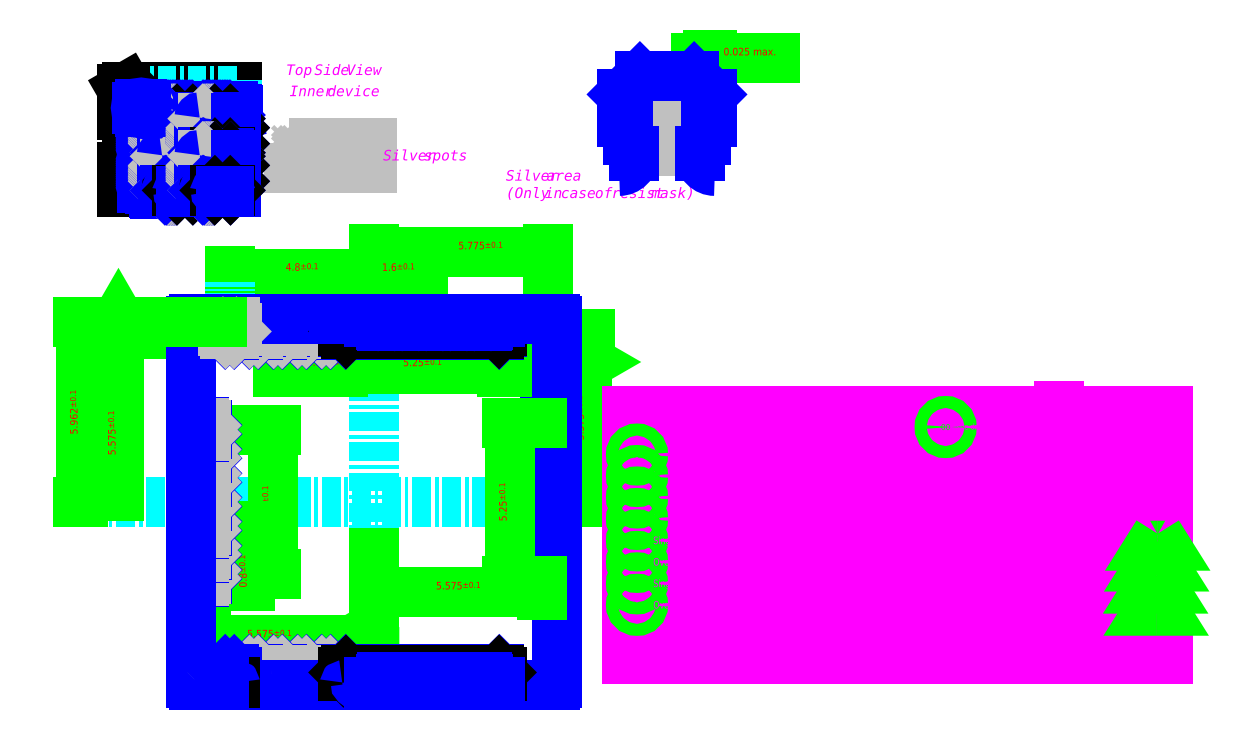
<metadata>
{"format":"dxf","ext":"dxf","renderer":"ezdxf+matplotlib","layout":"modelspace","background":"white","min_lineweight":24,"dpi":150}
</metadata>
<code>
0
SECTION
2
ENTITIES
0
MTEXT
8
NOTES
10
1152
20
198.7
30
0
40
3.5
41
42.87
46
0
71
     1
72
     5
1
{\fPMingLiU|b0|i0|c136|p18;Top Side View}
73
     1
44
1
101
Embedded Object
70
     1
10
1
20
0
30
0
11
1152
21
198.7
31
0
40
42.87
41
0
42
36.83
43
4.667
71
     2
72
     1
44
42.87
45
12.5
73
     0
74
     0
46
0
0
MTEXT
8
NOTES
10
1153
20
191.7
30
0
40
3.5
41
42.87
46
0
71
     1
72
     5
1
{\fPMingLiU|b0|i0|c0|p18;Inner device}
73
     1
44
1
101
Embedded Object
70
     1
10
1
20
0
30
0
11
1153
21
191.7
31
0
40
42.87
41
0
42
31.17
43
3.5
71
     2
72
     1
44
42.87
45
12.5
73
     0
74
     0
46
0
0
HATCH
8
silver
10
0
20
0
30
0
210
0
220
0
230
1
2
ANSI32
70
     0
71
     1
91
        1
92
        7
72
     0
73
     1
93
        4
10
1180
20
164.4
10
1180
20
172.8
10
1153
20
172.8
10
1153
20
164.4
97
        1
75
     1
76
     1
52
0
41
0.25
77
     0
78
     2
53
45
43
1246
44
71.07
45
-1.684
46
1.684
79
     0
53
45
43
1247
44
71.07
45
-1.684
46
1.684
79
     0
47
0.2528
98
        1
10
1164
20
168.2
0
LWPOLYLINE
8
silver
90
        4
70
     1
43
0
10
1153
20
172.8
10
1180
20
172.8
10
1180
20
164.4
10
1153
20
164.4
0
MTEXT
8
NOTES
10
1184
20
170.3
30
0
40
3.5
41
64.23
46
0
71
     1
72
     5
1
{\fPMingLiU|b0|i0|c0|p18;Silver spots}
73
     1
44
1
101
Embedded Object
70
     1
10
1
20
0
30
0
11
1184
21
170.3
31
0
40
64.23
41
0
42
30.33
43
4.667
71
     2
72
     1
44
64.23
45
12.5
73
     0
74
     0
46
0
0
MTEXT
8
NOTES
10
1225
20
163.6
30
0
40
3.5
41
64.23
46
0
71
     1
72
     5
1
{\fPMingLiU|b0|i0|c0|p18;Silver area}
73
     1
44
1
101
Embedded Object
70
     1
10
1
20
0
30
0
11
1225
21
163.6
31
0
40
64.23
41
0
42
27.33
43
3.5
71
     2
72
     1
44
64.23
45
12.5
73
     0
74
     0
46
0
0
MTEXT
8
NOTES
10
1225
20
157.9
30
0
40
3.5
41
83.86
46
0
71
     1
72
     5
1
{\fPMingLiU|b0|i0|c0|p18;(Only in case of resist mask)}
73
     1
44
1
101
Embedded Object
70
     1
10
1
20
0
30
0
11
1225
21
157.9
31
0
40
83.86
41
0
42
80.17
43
5.333
71
     2
72
     1
44
83.86
45
12.5
73
     0
74
     0
46
0
0
INSERT
8
AXIS
2
silver on lead top new upper
10
1278
20
193.3
30
-1.705e-12
0
DIMENSION
360
AB
8
DIMENSIONS
280
     0
2
*D8
10
1292
20
200.7
30
0
11
1306
21
200.7
31
0
70
   128
71
     5
42
0.025
73
     0
74
     0
75
     0
3
ST standard$0
13
1293
23
184.3
33
-1.705e-12
14
1292
24
184.7
34
-1.705e-12
0
LINE
8
AXIS
10
1085
20
53.48
30
0
11
1128
21
53.48
31
0
0
LINE
8
AXIS
10
1134
20
53.48
30
0
11
1251
21
53.48
31
0
0
LINE
8
AXIS
10
1181
20
-13.02
30
0
11
1181
21
115.6
31
0
0
DIMENSION
8
DIMENSIONS
280
     0
2
*D11
10
1252
20
53.48
30
0
11
1252
21
81.35
31
0
70
   128
71
     5
42
5.575
73
     0
74
     0
75
     0
3
ST standard$0
13
1222
23
109.2
33
0
14
1251
24
53.48
34
0
50
90
0
DIMENSION
8
DIMENSIONS
280
     0
2
*D12
10
1096
20
109.2
30
0
11
1096
21
76.38
31
0
70
   128
71
     5
42
5.575
73
     0
74
     0
75
     0
3
ST standard$0
13
1096
23
53.48
33
0
14
1132
24
109.2
34
0
50
90
0
DIMENSION
8
DIMENSIONS
280
     0
2
*D13
10
1239
20
136.3
30
0
11
1216
21
136.3
31
0
70
   128
71
     5
42
5.775
73
     0
74
     0
75
     0
3
ST standard$0
13
1181
23
115.6
33
0
14
1239
24
79.73
34
0
0
DIMENSION
8
DIMENSIONS
280
     0
2
*D14
10
1133
20
129.2
30
0
11
1157
21
129.2
31
0
70
   128
71
     5
42
4.8
73
     0
74
     0
75
     0
3
ST standard$0
13
1181
23
115.6
33
0
14
1133
24
126.3
34
0
0
DIMENSION
8
DIMENSIONS
280
     0
2
*D15
10
1181
20
0.5362
30
0
11
1151
21
0.5362
31
0
70
   128
71
     5
42
5.962
73
     0
74
     0
75
     0
3
ST standard$0
13
1121
23
27.88
33
0
14
1181
24
26.01
34
0
0
LINE
8
AXIS
10
1133
20
77.48
30
0
11
1118
21
77.48
31
0
0
LINE
8
AXIS
10
1135
20
29.48
30
0
11
1116
21
29.48
31
0
0
DIMENSION
8
DIMENSIONS
280
     0
2
*D16
10
1147
20
29.48
30
0
11
1147
21
53.48
31
0
70
   128
71
     5
42
4.8
73
     0
74
     0
75
     0
3
ST standard$0
13
1133
23
77.48
33
0
14
1135
24
29.48
34
0
50
90
0
TOLERANCE
8
mold cavity
3
ST standard
10
1096
20
121.2
30
0
1
{\Fgdt;f}%%v0.04%%v%%vY%%v%%v
11
1e-16
21
1
31
0
0
MULTILEADER
8
mold cavity
160
               736
310
E00200001D0000000C00000033000000000000000C000000100000000A0000000C00000016000000030000C30C00000012000000FF7F00000C0000001300000001000000880000001D000000000000000000B8BC000000000000F83F00000000000000000C1899FA49209140000000000000F8BF000000000000B8BC000000
310
00000000004BC3e+42CA5465C4000000000000000000000000000000000000000000000F83F0000000000000000000000000000000000000000000000000000000000000000000000000000F03F0C00000016000000030000C30C00000017000000FDFFFFFF0C00000014000000020000000C00000012000000000000000C00
310
000013000000FFFFFFFFB0000000090000000400000000000000000000009F93FF45A7.79e+25F0000000000000000000000000000F0BF0000000000000000000000000000000000000000000000009F93FF45A7.79e+04BF000000000000000000000000000000009F93FF45A7.79e+04BF0000000000000000050000000400000000
310
00000001000000020000000300000060000000010000000200000003000000040000000100000001000000010000000100000000000000000000000C0000001400000001000000080000001F0000000C00000016000000030000C30C00000012000000FF7F00000C00000033000000000000000C0000001300000089130000
310
3C00000006000000020000000C1899FA492091404BC3e+42CA5A65C4000000000000000000C1899FA492091405B6.72e+07B214AinfC00000013000000112700003C00000006000000020000000C1899FA492091405B6.72e+07B214AinfC1899FA492491405B6.72e+07B214Ainf
310
00000000000C00000016000000030000C30C00000012000000FF7F00000C00000017000000000000000C000000130000009A3A00000C00000016000000000000C00C00000012000000FF7F00000C00000017000000FFFFFFFF0C0000003300000000000000
270
     2
300
CONTEXT_DATA{
40
1
10
1097
20
121.2
30
0
41
3.5
140
1.5
145
2
174
     5
175
     6
176
     0
177
     0
290
     0
296
     0
110
1091
120
114.2
130
0
111
1
121
1e-16
131
0
112
-1e-16
122
1
132
0
297
     0
302
LEADER{
290
     1
291
     1
10
1096
20
121.2
30
0
11
1
21
1e-16
31
0
90
        0
40
1
304
LEADER_LINE{
10
1096
20
113.1
30
0
91
        0
305
}
271
     0
303
}
272
     9
273
     9
301
}
340
116
90
      512
170
     1
91
-1023410173
341
2F
171
    -2
290
     1
291
     1
41
1
342
117
42
1.5
172
     0
343
2C
173
     5
95
        6
174
     1
175
     0
92
-1023410175
292
     0
93
-1056964608
10
1
20
1
30
1
43
0
176
     0
293
     0
294
     0
178
     0
179
     1
45
1
271
     0
272
     9
273
     9
295
     1
0
TOLERANCE
8
mold cavity
3
ST standard
10
1259
20
99.93
30
0
1
{\Fgdt;f}%%v0.04%%v%%vY%%v%%v
0
MULTILEADER
8
mold cavity
160
               736
310
E00200001D0000000C00000033000000000000000C000000100000000A0000000C00000016000000030000C30C00000012000000FF7F00000C0000001300000001000000880000001D000000000000000000F8BF0A8A9e+04C3979AABC0000000000000000D03EFAFCinfA8A9e+04C3979AA3C000000000000F8BF000000
310
00000000007B17FBF09FFB584000000000000000000000000000000000000000000000F83F0000000000000000000000000000000000000000000000000000000000000000000000000000F03F0C00000016000000030000C30C00000017000000FDFFFFFF0C00000014000000020000000C00000012000000000000000C00
310
000013000000FFFFFFFFB0000000090000000400000000000000000000009F93FF45A7.79e+25F0000000000000000000000000000F0BF0000000000000000000000000000000000000000000000009F93FF45A7.79e+04BF000000000000000000000000000000009F93FF45A7.79e+04BF0000000000000000050000000400000000
310
00000001000000020000000300000060000000010000000200000003000000040000000100000001000000010000000100000000000000000000000C0000001400000001000000080000001F0000000C00000016000000030000C30C00000012000000FF7F00000C00000033000000000000000C0000001300000089130000
310
3C0000000600000002000000D03EFAFC109493407B17FBF09FFB58400000000000000000C1D1B5680CAA93407B17FBF09FFB584000000000000000000C00000013000000112700003C0000000600000002000000C1D1B5680CAA93407B17FBF09FFB58400000000000000000C1D1B5680CAA93407B17FBF09FBB5840000000
310
00000000000C00000016000000030000C30C00000012000000FF7F00000C00000017000000000000000C000000130000009A3A00000C00000016000000000000C00C00000012000000FF7F00000C00000017000000FFFFFFFF0C0000003300000000000000
270
     2
300
CONTEXT_DATA{
40
1
10
1259
20
98.93
30
0
41
3.5
140
1.5
145
2
174
     5
175
     6
176
     0
177
     0
290
     0
296
     0
110
1252
120
99.93
130
0
111
2e-16
121
-1
131
0
112
1
122
2e-16
132
0
297
     0
302
LEADER{
290
     1
291
     1
10
1259
20
99.93
30
0
11
2e-16
21
-1
31
0
90
        0
40
1
304
LEADER_LINE{
10
1252
20
99.93
30
0
91
        0
305
}
271
     0
303
}
272
     9
273
     9
301
}
340
116
90
      512
170
     1
91
-1023410173
341
2F
171
    -2
290
     1
291
     1
41
1
342
117
42
1.5
172
     0
343
2C
173
     5
95
        6
174
     1
175
     0
92
-1023410175
292
     0
93
-1056964608
10
1
20
1
30
1
43
0
176
     0
293
     0
294
     0
178
     0
179
     1
45
1
271
     0
272
     9
273
     9
295
     1
0
TOLERANCE
8
mold cavity
3
ST standard
10
1170
20
10.76
30
0
1
%%v%%v%%vY%%v%%v
0
MULTILEADER
8
mold cavity
160
               736
310
E00200001D0000000C00000033000000000000000C000000100000000A0000000C00000016000000030000C30C00000012000000FF7F00000C0000001300000001000000880000001D000000000000000000F83F00000000000000000000000000000000B2F76C8F017492400000000000000000000000000000F83F000000
310
000000000000C7.4e+74B26264000000000000000000000000000000000000000000000F83F0000000000000000000000000000000000000000000000000000000000000000000000000000F03F0C00000016000000030000C30C00000017000000FDFFFFFF0C00000014000000020000000C00000012000000000000000C00
310
000013000000FFFFFFFFB0000000090000000400000000000000000000009F93FF45A7.79e+25F0000000000000000000000000000F0BF0000000000000000000000000000000000000000000000009F93FF45A7.79e+04BF000000000000000000000000000000009F93FF45A7.79e+04BF0000000000000000050000000400000000
310
00000001000000020000000300000060000000010000000200000003000000040000000100000001000000010000000100000000000000000000000C0000001400000001000000080000001F0000000C00000016000000030000C30C00000012000000FF7F00000C00000033000000000000000C0000001300000089130000
310
3C0000000600000002000000B2F76C8FinfC7.4e+74B2626400000000000000000C164B1230658924000C7.4e+74B26264000000000000000000C00000013000000112700003C0000000600000002000000C164B1230658924000C7.4e+74B2626400000000000000000C164B1230658924000C7.4e+74B262440000000
310
00000000000C00000016000000030000C30C00000012000000FF7F00000C00000017000000000000000C000000130000009A3A00000C00000016000000000000C00C00000012000000FF7F00000C00000017000000FFFFFFFF0C0000003300000000000000
270
     2
300
CONTEXT_DATA{
40
1
10
1174
20
10.07
30
0
41
3.5
140
1.5
145
2
174
     5
175
     6
176
     0
177
     0
290
     0
296
     0
110
1181
120
15.64
130
0
111
-2e-16
121
-1
131
0
112
1
122
-2e-16
132
0
297
     0
302
LEADER{
290
     1
291
     1
10
1174
20
11.07
30
0
11
-2e-16
21
-1
31
0
90
        0
40
1
304
LEADER_LINE{
10
1181
20
11.07
30
0
91
        0
305
}
271
     0
303
}
272
     9
273
     9
301
}
340
116
90
      512
170
     1
91
-1023410173
341
2F
171
    -2
290
     1
291
     1
41
1
342
117
42
1.5
172
     0
343
2C
173
     5
95
        6
174
     1
175
     0
92
-1023410175
292
     0
93
-1056964608
10
1
20
1
30
1
43
0
176
     0
293
     0
294
     0
178
     0
179
     1
45
1
271
     0
272
     9
273
     9
295
     1
0
LINE
8
NOTES
10
1265
20
1.474
30
0
11
1444
21
1.474
31
0
0
LINE
8
NOTES
10
1265
20
72.72
30
0
11
1444
21
72.72
31
0
0
LINE
8
NOTES
10
1265
20
65.6
30
0
11
1444
21
65.6
31
0
0
LINE
8
NOTES
10
1265
20
58.47
30
0
11
1444
21
58.47
31
0
0
LINE
8
NOTES
10
1265
20
51.35
30
0
11
1444
21
51.35
31
0
0
LINE
8
NOTES
10
1265
20
44.22
30
0
11
1444
21
44.22
31
0
0
LINE
8
NOTES
10
1265
20
37.1
30
0
11
1444
21
37.1
31
0
0
LINE
8
NOTES
10
1265
20
29.97
30
0
11
1444
21
29.97
31
0
0
LINE
8
NOTES
10
1265
20
22.85
30
0
11
1444
21
22.85
31
0
0
LINE
8
NOTES
10
1265
20
15.72
30
0
11
1444
21
15.72
31
0
0
LINE
8
NOTES
10
1265
20
8.599
30
0
11
1444
21
8.599
31
0
0
LINE
8
NOTES
10
1272
20
72.72
30
0
11
1272
21
1.474
31
0
0
LINE
8
NOTES
10
1444
20
83.78
30
0
11
1444
21
1.474
31
0
0
LINE
8
NOTES
10
1408
20
85.38
30
0
11
1408
21
1.474
31
0
0
LINE
8
NOTES
10
1265
20
83.78
30
0
11
1265
21
1.474
31
0
0
TEXT
8
NOTES
10
1274
20
68.21
30
0
40
2.5
1
Mold block centerline holes distance form LF centerline (top rail)
41
0.85
7
CONVERTER_1
0
LINE
8
NOTES
10
1265
20
83.78
30
0
11
1444
21
83.78
31
0
0
TEXT
8
NOTES
10
1269
20
76.45
30
0
40
4
1
GOLDEN PARAMETERS LIST
41
0.9
7
CONVERTER_1
0
TEXT
8
DIMENSIONS
10
1267
20
68.2
30
0
40
2
1
01
72
     1
11
1268
21
69.2
31
0
73
     2
0
CIRCLE
8
DIMENSIONS
10
1268
20
69.2
30
0
40
2
0
TEXT
8
NOTES
10
1274
20
61.08
30
0
40
2.5
1
Mold block centerline holes distance form LF centerline (bottom rail)
41
0.85
7
CONVERTER_1
0
TEXT
8
DIMENSIONS
10
1267
20
61.08
30
0
40
2
1
02
72
     1
11
1268
21
62.08
31
0
73
     2
0
CIRCLE
8
DIMENSIONS
10
1268
20
62.08
30
0
40
2
0
TEXT
8
NOTES
10
1274
20
53.96
30
0
40
2.5
1
Indexing/centering holes axis distance (Y direction)
41
0.85
7
CONVERTER_1
0
TEXT
8
DIMENSIONS
10
1267
20
53.95
30
0
40
2
1
03
72
     1
11
1268
21
54.95
31
0
73
     2
0
CIRCLE
8
DIMENSIONS
10
1268
20
54.95
30
0
40
2
0
TEXT
8
NOTES
10
1274
20
46.83
30
0
40
2.5
1
Indexing/centering holes diameter
41
0.85
7
CONVERTER_1
0
TEXT
8
DIMENSIONS
10
1267
20
46.83
30
0
40
2
1
04
72
     1
11
1268
21
47.83
31
0
73
     2
0
CIRCLE
8
DIMENSIONS
10
1268
20
47.83
30
0
40
2
0
TEXT
8
NOTES
10
1417
20
68.17
30
0
40
2.5
1
62 ± 0.025
41
0.9
7
CONVERTER_1
0
TEXT
8
NOTES
10
1417
20
61.05
30
0
40
2.5
1
62 ± 0.025
41
0.9
7
CONVERTER_1
0
TEXT
8
NOTES
10
1414
20
53.92
30
0
40
2.5
1
66.83 ± 0.05
41
0.9
7
CONVERTER_1
0
TEXT
8
NOTES
10
1414
20
46.8
30
0
40
2.5
1
%%C 1.55 ± 0.025
41
0.9
7
CONVERTER_1
0
TEXT
8
NOTES
10
1412
20
79.6
30
0
40
2
1
units in mm unless
41
0.9
7
CONVERTER_1
0
TEXT
8
NOTES
10
1412
20
75.55
30
0
40
2
1
otherwise specified
41
0.9
7
CONVERTER_1
0
TEXT
8
DIMENSIONS
10
1369
20
77.34
30
0
40
2
1
00
72
     1
11
1371
21
78.34
31
0
73
     2
0
CIRCLE
8
DIMENSIONS
10
1371
20
78.34
30
0
40
2
0
TEXT
8
NOTES
10
1374
20
77.51
30
0
40
2
1
see drawing pages
41
0.9
7
CONVERTER_1
0
TEXT
8
DIMENSIONS
10
1267
20
39.7
30
0
40
2
1
05
72
     1
11
1268
21
40.7
31
0
73
     2
0
CIRCLE
8
DIMENSIONS
10
1268
20
40.7
30
0
40
2
0
TEXT
8
DIMENSIONS
10
1267
20
32.58
30
0
40
2
1
06
72
     1
11
1268
21
33.58
31
0
73
     2
0
CIRCLE
8
DIMENSIONS
10
1268
20
33.58
30
0
40
2
0
TEXT
8
DIMENSIONS
10
1267
20
25.45
30
0
40
2
1
07
72
     1
11
1268
21
26.45
31
0
73
     2
0
CIRCLE
8
DIMENSIONS
10
1268
20
26.45
30
0
40
2
0
TEXT
8
DIMENSIONS
10
1267
20
18.33
30
0
40
2
1
08
72
     1
11
1268
21
19.33
31
0
73
     2
0
CIRCLE
8
DIMENSIONS
10
1268
20
19.33
30
0
40
2
0
INSERT
8
silver
2
lead top new 1
10
1262
20
163.4
30
-1.705e-12
41
60
42
60
43
60
0
TEXT
8
NOTES
10
1274
20
39.46
30
0
40
2.5
1
Single device X pitch
41
0.85
7
CONVERTER_1
0
TEXT
8
NOTES
10
1274
20
32.34
30
0
40
2.5
1
Overall devices X pitch
41
0.85
7
CONVERTER_1
0
TEXT
8
NOTES
10
1274
20
25.21
30
0
40
2.5
1
Single device Y pitch
41
0.85
7
CONVERTER_1
0
TEXT
8
NOTES
10
1274
20
18.09
30
0
40
2.5
1
Overall devices Y pitch
41
0.85
7
CONVERTER_1
0
TEXT
8
NOTES
10
1415
20
39.43
30
0
40
2.5
1
12.5 ± 0.025
41
0.9
7
CONVERTER_1
0
TEXT
8
NOTES
10
1415
20
25.18
30
0
40
2.5
1
12.5 ± 0.025
41
0.9
7
CONVERTER_1
0
TEXT
8
NOTES
10
1415
20
32.3
30
0
40
2.5
1
87.5 ± 0.05
41
0.9
7
CONVERTER_1
0
TEXT
8
NOTES
10
1415
20
18.05
30
0
40
2.5
1
37.5 ± 0.05
41
0.9
7
CONVERTER_1
0
DIMENSION
8
DIMENSIONS
280
     0
2
*D20
10
1125
20
7.512
30
0
11
1146
21
7.512
31
0
70
   128
71
     5
42
5.575
73
     0
74
     0
75
     0
3
ST standard$0
13
1181
23
29.5
33
0
14
1125
24
28.06
34
0
0
LINE
8
AXIS
10
1133
20
109.9
30
0
11
1133
21
126.3
31
0
0
LINE
8
AXIS
10
1197
20
100.9
30
0
11
1197
21
117.1
31
0
0
LINE
8
AXIS
10
1157
20
100.7
30
0
11
1157
21
117.2
31
0
0
DIMENSION
8
DIMENSIONS
280
     0
2
*D21
10
1223
20
97.53
30
0
11
1197
21
97.53
31
0
70
   128
71
     5
42
5.25
73
     0
74
     0
75
     0
3
ST standard$0
13
1171
23
111.2
33
0
14
1223
24
111.2
34
0
0
DIMENSION
360
194
8
DIMENSIONS
280
     0
2
*D22
10
1197
20
129.2
30
0
11
1189
21
131.4
31
0
71
     5
42
1.6
73
     0
74
     0
75
     0
3
ST standard$0
13
1181
23
127
33
0
14
1197
24
117.1
34
0
0
LINE
8
AXIS
10
1149
20
102.8
30
0
11
1149
21
115.2
31
0
0
DIMENSION
360
1A4
8
DIMENSIONS
280
     0
2
*D23
10
1157
20
97.65
30
0
11
1164
21
97.65
31
0
70
   128
71
     5
42
0.8
73
     0
74
     0
75
     0
3
ST standard$0
13
1149
23
102.8
33
0
14
1157
24
100.7
34
0
0
LINE
8
AXIS
10
1132
20
45.48
30
0
11
1119
21
45.48
31
0
0
LINE
8
AXIS
10
1132
20
37.48
30
0
11
1119
21
37.48
31
0
0
DIMENSION
360
1B6
8
DIMENSIONS
280
     0
2
*D24
10
1140
20
37.48
30
0
11
1140
21
30.49
31
0
70
   128
71
     5
42
0.8
73
     0
74
     0
75
     0
3
ST standard$0
13
1132
23
45.48
33
0
14
1132
24
37.48
34
0
50
90
0
TEXT
8
DIMENSIONS
10
1150
20
50.28
30
0
40
3
1
= =
50
90
0
INSERT
8
leadframe
2
top leadframe corner
10
1100
20
189.7
30
0
0
INSERT
8
leadframe
2
leadframe top 12x12
10
1181
20
53.48
30
0
41
10
42
10
43
10
0
DIMENSION
360
3AA
8
DIMENSIONS
280
     0
2
*D32
10
1083
20
53.48
30
0
11
1081
21
83.29
31
0
71
     5
42
5.962
73
     0
74
     0
75
     0
3
ST standard$0
13
1131
23
113.1
33
0
14
1085
24
53.48
34
0
50
90
0
DIMENSION
360
3B9
8
DIMENSIONS
280
     0
2
*D33
10
1226
20
27.23
30
0
11
1226
21
53.48
31
0
70
   128
71
     5
42
5.25
73
     0
74
     0
75
     0
3
ST standard$0
13
1238
23
79.73
33
0
14
1238
24
27.23
34
0
50
90
0
DIMENSION
360
3C8
8
DIMENSIONS
280
     0
2
*D34
10
1237
20
23.44
30
0
11
1209
21
25.69
31
0
71
     5
42
5.575
73
     0
74
     0
75
     0
3
ST standard$0
13
1181
23
37.46
33
0
14
1237
24
28.08
34
0
0
INSERT
8
leadframe
2
rev7 G
10
1439
20
38.95
30
0
0
INSERT
8
leadframe
2
rev7 G
10
1438
20
32.03
30
0
0
INSERT
8
leadframe
2
rev7 G
10
1438
20
24.7
30
0
0
INSERT
8
leadframe
2
rev7 G
10
1438
20
17.36
30
0
0
ENDSEC
0
EOF

</code>
